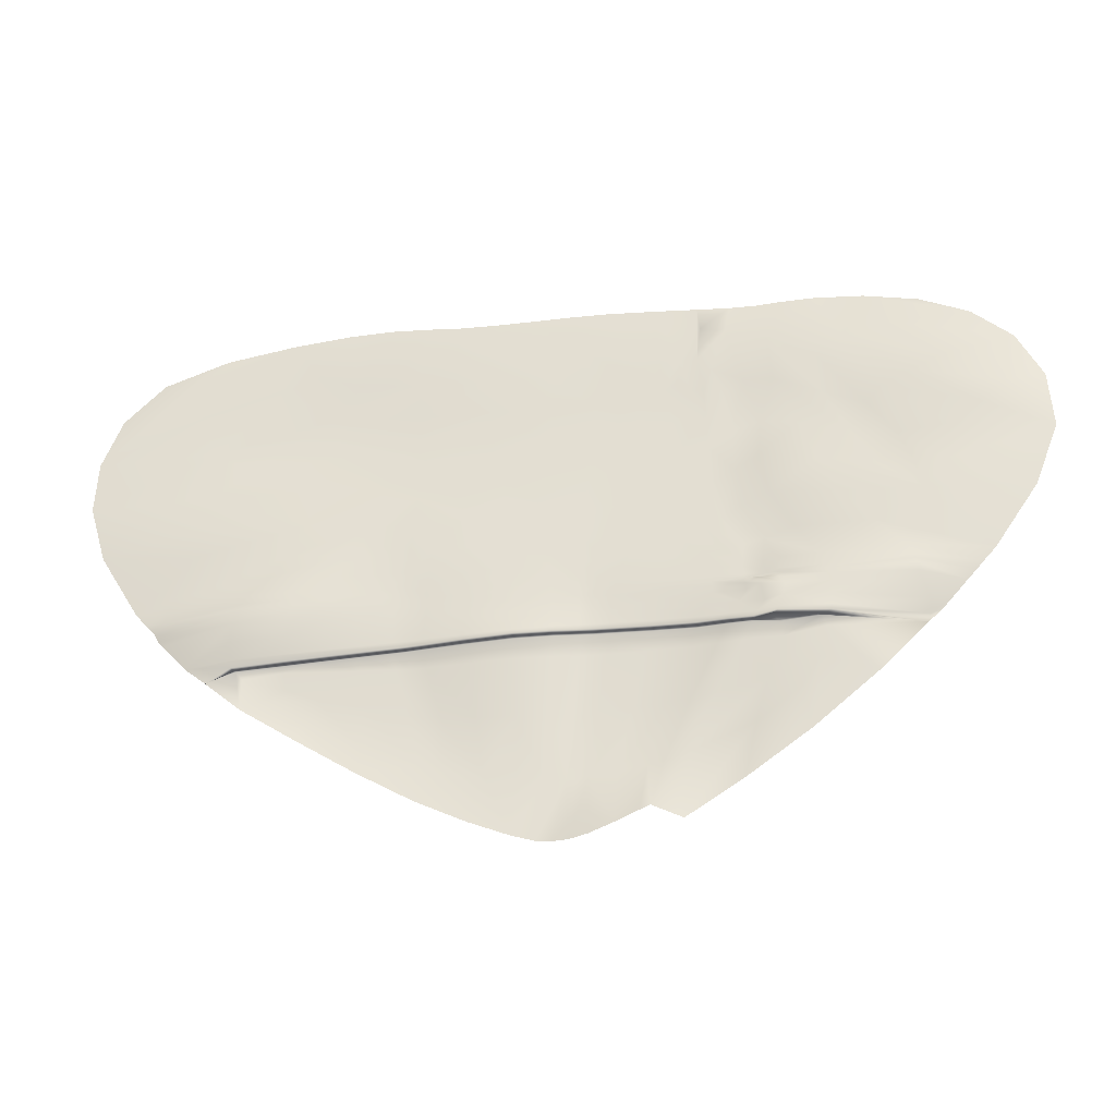
<metadata>
{"format":"obj","ext":"obj","renderer":"f3d","projection":"perspective","resolution":1024,"background":"white","views":[{"elev":-29.9,"azim":9.7,"up":"+Y"}]}
</metadata>
<code>
o _Body_shirt_internal_element001
v -0.3293 0.7712 0.05554
v -0.2234 0.7102 0.05573
v -0.219 0.7841 0.04732
v -0.3244 0.8257 0.04766
v -0.4407 0.8793 0.0482
v -0.4405 0.8414 0.05538
v -0.6357 1.367 0.06394
v -0.5669 1.424 0.05919
v -0.6387 1.472 0.05743
v -0.8808 1.37 0.05524
v -0.4287 1.362 0.06555
v -0.3921 1.435 0.05945
v -0.4065 1.526 0.05457
v -0.0996 0.7518 0.04826
v -0.1266 0.6637 0.05576
v -0.05024 0.6332 0.05568
v -0.04059 0.743 0.04878
v -0.1501 0.7607 0.04741
v -0.5536 0.9153 0.05546
v -0.5169 0.9324 0.04903
v -0.4112 0.9257 0.04926
v -0.3217 0.9009 0.04893
v -0.24 0.8809 0.04867
v -0.3289 0.9763 0.05144
v -0.2644 0.9727 0.05136
v -0.4075 0.9806 0.05154
v -0.1788 0.8696 0.04979
v -0.1164 0.8656 0.05357
v -0.04306 0.8616 0.05607
v -0.04555 0.9711 0.06353
v -0.1331 0.971 0.05933
v -0.2077 0.9709 0.05358
v 0.01017 0.7369 0.04806
v -0.005756 0.6197 0.05554
v 0.02318 0.6162 0.05738
v 0.04686 0.7336 0.04706
v 0.01692 0.859 0.05347
v 0.05897 0.8576 0.0496
v 0.07117 0.9711 0.05394
v 0.02372 0.9711 0.05973
v 0.3126 1.646 0.07093
v 0.3595 1.636 0.07131
v 0.3687 1.696 0.05976
v 0.3068 1.7 0.05996
v 0.6259 1.695 0.05709
v 0.6712 1.619 0.07009
v 0.8222 1.636 0.0552
v 0.7288 1.676 0.05619
v 0.468 0.8755 0.06515
v 0.3828 0.8181 0.04913
v 0.36 0.7111 0.05658
v 0.4802 0.7967 0.05528
v 0.2682 0.7723 0.04961
v 0.2524 0.6448 0.05449
v 0.7636 1.535 0.0715
v 0.8975 1.572 0.05454
v 0.8689 1.464 0.07544
v 0.9459 1.48 0.05462
v 0.2194 0.7557 0.04866
v 0.1968 0.6657 0.07153
v 0.1909 0.7517 0.04738
v 0.1767 0.6571 0.07143
v 0.5174 0.9851 0.06963
v 0.5017 0.9279 0.06731
v 0.6023 0.8975 0.05524
v 0.6922 0.9827 0.05655
v 0.9535 1.367 0.05508
v 0.4065 0.8976 0.0554
v 0.4364 0.9752 0.06223
v 0.3691 0.9715 0.06725
v 0.3177 0.8763 0.05841
v 0.5825 1.6 0.07033
v 0.5329 1.701 0.05794
v 0.4689 1.699 0.05876
v 0.4399 1.606 0.07757
v 0.5296 1.557 0.07227
v 0.2701 0.8687 0.05503
v 0.3212 0.9706 0.06153
v 0.27 0.9711 0.05303
v 0.2303 0.867 0.05008
v 0.5116 1.128 0.07928
v 0.521 1.103 0.08071
v 0.68 1.108 0.08189
v 0.6653 1.131 0.08121
v 0.5187 1.094 0.08124
v 0.6784 1.1 0.08213
v 0.1352 0.639 0.07131
v 0.1371 0.7439 0.04687
v 0.08558 0.7364 0.04677
v 0.08855 0.6216 0.06924
v 0.1929 0.9712 0.05145
v 0.1649 0.8631 0.04839
v 0.1229 0.9711 0.05176
v 0.1042 0.8592 0.04834
v -0.7104 1.103 0.06118
v -0.7086 1.094 0.0611
v -0.5512 1.108 0.08326
v -0.5529 1.118 0.08321
v -0.5453 1.137 0.08201
v -0.7073 1.122 0.06048
v -0.7457 1.103 0.05649
v -0.7685 1.128 0.05556
v -0.7379 1.094 0.05634
v -0.2421 1.117 0.07154
v -0.2416 1.105 0.07125
v -0.2072 1.101 0.07157
v -0.2078 1.112 0.07178
v -0.2069 1.129 0.07226
v -0.2424 1.133 0.07202
v -0.2707 1.134 0.07275
v -0.2685 1.118 0.07254
v -0.2677 1.107 0.07232
v 0.4163 1.097 0.07582
v 0.3759 1.098 0.0758
v 0.3726 1.089 0.07631
v 0.4134 1.088 0.0763
v 0.3724 1.117 0.07406
v 0.4099 1.117 0.07444
v 0.3188 1.118 0.07188
v 0.3187 1.099 0.07319
v 0.315 1.09 0.07358
v 0.4373 1.093 0.08305
v 0.4401 1.102 0.08243
v 0.4325 1.125 0.08076
v 0.227 1.102 0.07036
v 0.2232 1.092 0.07048
v 0.2307 1.12 0.0697
v 0.1466 1.123 0.0681
v 0.1411 1.104 0.06826
v 0.1379 1.093 0.06821
v 0.7004 1.507 0.07088
v 0.6442 1.478 0.07165
v 0.7616 1.378 0.07598
v 0.8188 1.423 0.0764
v 0.6164 1.443 0.06848
v 0.5345 1.481 0.0656
v 0.5838 1.387 0.06625
v 0.6672 1.374 0.06823
v 0.3299 1.553 0.06788
v 0.351 1.492 0.06574
v 0.3898 1.523 0.06515
v 0.3146 1.505 0.06596
v 0.3166 1.454 0.06475
v 0.3183 1.38 0.06457
v 0.3642 1.411 0.06433
v 0.4173 1.429 0.06305
v 0.4461 1.517 0.07082
v 0.4866 1.416 0.06786
v -0.5115 1.602 0.05821
v -0.6795 1.553 0.0596
v -0.4933 1.708 0.05868
v -0.6991 1.63 0.0628
v -0.8363 1.568 0.05491
v -0.8754 1.472 0.05505
v -0.4541 1.107 0.08263
v -0.3831 1.107 0.0786
v -0.386 1.12 0.07845
v -0.4565 1.119 0.08249
v -0.3874 1.138 0.07793
v -0.4524 1.137 0.08152
v -0.4763 0.9839 0.05163
v -0.4683 0.9484 0.0498
v -0.5537 0.9774 0.05117
v -0.04627 1.01 0.06641
v -0.1385 1.008 0.06202
v -0.1381 1.01 0.06399
v -0.04614 1.012 0.06838
v -0.2161 1.008 0.05816
v -0.2168 1.007 0.05624
v -0.2476 1.006 0.05385
v -0.2377 0.9712 0.05138
v -0.2468 1.008 0.05582
v -0.271 1.007 0.05566
v -0.2719 1.005 0.05367
v 0.3847 1.005 0.0701
v 0.339 1.007 0.0642
v 0.3839 1.007 0.07197
v 0.34 1.008 0.06621
v 0.2847 1.01 0.05743
v 0.2838 1.008 0.05542
v 0.509 1.006 0.07031
v 0.4987 1.008 0.07204
v 0.4376 1.003 0.0647
v 0.4311 1.005 0.06654
v 0.07543 1.011 0.057
v 0.0261 1.011 0.06258
v 0.07569 1.014 0.05878
v 0.02626 1.013 0.0644
v 0.2026 1.009 0.05387
v 0.2032 1.012 0.05574
v 0.1299 1.013 0.05658
v 0.1295 1.011 0.05477
v -0.4056 1.001 0.05296
v -0.479 0.9975 0.05253
v -0.4791 0.9989 0.0546
v -0.4046 1.002 0.05505
v -0.5679 0.9951 0.05424
v -0.5667 0.9939 0.05224
v -0.046 1.012 0.0739
v -0.1377 1.01 0.06952
v -0.04589 1.011 0.0794
v -0.1373 1.009 0.07507
v -0.2148 1.007 0.06865
v -0.2154 1.008 0.06339
v -0.1371 1.012 0.07696
v -0.04584 1.014 0.08113
v -0.04564 1.023 0.08024
v -0.1363 1.022 0.07663
v -0.2133 1.021 0.07087
v -0.2144 1.01 0.07058
v -0.5694 0.9939 0.05991
v -0.5708 0.9931 0.06559
v -0.6219 0.9725 0.05623
v -0.5717 0.9957 0.06759
v -0.6643 1.006 0.05558
v -0.5723 1.01 0.07066
v -0.2459 1.007 0.06116
v -0.2452 1.007 0.06656
v -0.2693 1.006 0.06659
v -0.27 1.006 0.06109
v -0.2448 1.009 0.06858
v -0.2442 1.02 0.06916
v -0.2688 1.02 0.06943
v -0.2689 1.008 0.06867
v 0.3409 1.008 0.07186
v 0.3863 1.006 0.07724
v 0.3893 1.006 0.08241
v 0.3414 1.007 0.0775
v 0.2856 1.009 0.0686
v 0.2853 1.009 0.06302
v 0.39 1.008 0.08395
v 0.3413 1.01 0.07929
v 0.3947 1.019 0.08298
v 0.3467 1.02 0.07904
v 0.2855 1.012 0.07048
v 0.29 1.022 0.071
v 0.5082 1.007 0.07713
v 0.5227 1.007 0.08226
v 0.6975 0.9981 0.05957
v 0.5277 1.02 0.08361
v 0.5273 1.009 0.08388
v 0.6932 0.9854 0.05387
v 0.42 1.011 0.08472
v 0.4298 1.011 0.08962
v 0.4327 1.014 0.09099
v 0.4351 1.024 0.08993
v 0.07591 1.013 0.06356
v 0.02637 1.013 0.06944
v 0.02645 1.013 0.07447
v 0.07605 1.013 0.06834
v 0.07604 1.016 0.06996
v 0.02644 1.016 0.07609
v 0.07597 1.026 0.06967
v 0.02644 1.024 0.07541
v 0.2037 1.011 0.06088
v 0.2039 1.011 0.06602
v 0.1304 1.013 0.06629
v 0.1302 1.013 0.06145
v 0.2038 1.014 0.0678
v 0.2061 1.024 0.06818
v 0.1306 1.025 0.06799
v 0.1303 1.015 0.06797
v -0.4793 0.9978 0.06035
v -0.4037 1.001 0.06081
v -0.4031 1 0.06664
v -0.4796 0.9972 0.06615
v -0.403 1.003 0.06892
v -0.48 0.9998 0.06832
v -0.4022 1.015 0.07085
v -0.4795 1.013 0.07113
v 0.5178 1.331 0.07378
v 0.5551 1.255 0.07886
v 0.7075 1.243 0.08151
v 0.6249 1.311 0.07348
v 0.4112 1.349 0.07239
v 0.4279 1.267 0.07442
v 0.5238 1.084 0.08176
v 0.6811 1.091 0.08234
v 0.6838 1.074 0.0825
v 0.5298 1.069 0.08235
v 0.7558 1.304 0.07872
v 0.9064 1.246 0.05558
v -0.2067 1.087 0.07147
v -0.1317 1.078 0.07387
v -0.1321 1.09 0.07361
v -0.1322 1.063 0.07442
v -0.2074 1.069 0.07139
v -0.04464 1.058 0.07586
v -0.04471 1.071 0.0749
v -0.04528 1.082 0.07441
v -0.6559 1.235 0.0701
v -0.4675 1.221 0.07417
v -0.4449 1.285 0.07016
v -0.6542 1.3 0.06728
v -0.847 1.257 0.05543
v -0.7284 1.083 0.0562
v -0.714 1.081 0.05826
v -0.7203 1.068 0.05418
v -0.5698 1.079 0.08295
v -0.5597 1.098 0.08372
v -0.7106 1.057 0.05398
v -0.3874 1.094 0.07857
v -0.3198 1.094 0.0748
v -0.3179 1.107 0.07495
v -0.3944 1.075 0.07774
v -0.3231 1.075 0.0742
v -0.2685 1.074 0.07176
v -0.2679 1.093 0.07214
v 0.3773 1.079 0.0768
v 0.3176 1.081 0.07371
v 0.3782 1.065 0.07743
v 0.317 1.067 0.07339
v 0.4043 1.07 0.08874
v 0.4016 1.085 0.0869
v 0.3659 1.328 0.06423
v 0.3759 1.247 0.06581
v 0.318 1.297 0.06527
v 0.338 1.224 0.06717
v 0.4435 1.083 0.08407
v 0.4487 1.068 0.08558
v 0.02556 1.074 0.07153
v 0.02446 1.084 0.07131
v 0.02632 1.061 0.07212
v 0.07558 1.066 0.06816
v 0.07482 1.079 0.06804
v 0.07391 1.09 0.06809
v 0.09877 1.082 0.06711
v 0.09996 1.092 0.06726
v 0.09809 1.068 0.06708
v 0.1354 1.082 0.06806
v 0.1333 1.068 0.06793
v -0.4616 1.096 0.08291
v -0.4718 1.077 0.08203
v 0.5298 1.044 0.08305
v 0.7003 1.028 0.05978
v -0.1342 1.041 0.07557
v -0.2103 1.044 0.07118
v -0.0451 1.04 0.07799
v -0.5728 1.044 0.07798
v -0.3993 1.044 0.07486
v -0.3254 1.045 0.07246
v -0.3267 1.018 0.07014
v -0.2687 1.046 0.07075
v 0.3042 1.044 0.07232
v 0.3635 1.042 0.07832
v 0.4096 1.04 0.08076
v 0.4432 1.045 0.08773
v 0.02651 1.042 0.07367
v 0.0759 1.045 0.06883
v 0.09835 1.046 0.06741
v 0.09893 1.026 0.06786
v 0.1317 1.046 0.06794
v -0.4773 1.044 0.07757
v 0.05291 0.6154 0.06327
v 0.06376 0.7332 0.04673
v 0.09329 0.9711 0.05185
v 0.07846 0.8575 0.04832
v 0.1145 1.155 0.0674
v 0.1565 1.155 0.0676
v 0.1683 1.203 0.06698
v 0.1252 1.202 0.06736
v 0.08432 1.202 0.06819
v 0.07863 1.154 0.06814
v 0.07433 1.122 0.06797
v 0.1051 1.123 0.06734
v 0.09879 1.014 0.05667
v 0.09846 1.011 0.05487
v 0.09906 1.013 0.06151
v 0.09921 1.013 0.06632
v 0.0992 1.016 0.06799
v 0.2209 1.068 0.06993
v 0.2226 1.082 0.07036
v 0.2136 1.045 0.06907
v -0.1754 0.767 0.04717
v -0.2062 0.8726 0.04855
v -0.324 1.162 0.07445
v -0.2745 1.162 0.07287
v -0.2752 1.204 0.07237
v -0.3264 1.202 0.07342
v -0.363 1.189 0.07523
v -0.3782 1.163 0.07674
v -0.3229 1.136 0.07486
v -0.4349 1.625 0.06155
v -0.3553 1.595 0.06163
v -0.382 1.718 0.05927
v -0.7569 1.644 0.05539
v -0.6304 1.687 0.05701
v -0.3306 1.003 0.05336
v -0.3294 1.005 0.05541
v -0.3274 1.003 0.0667
v -0.3283 1.004 0.06102
v -0.3272 1.006 0.0689
v -0.2412 1.092 0.07105
v -0.2414 1.073 0.07077
v -0.2427 1.045 0.07007
v 0.614 1.184 0.0808
v 0.8222 1.123 0.05584
v 0.471 1.188 0.07702
v -0.6883 1.162 0.058
v -0.5089 1.171 0.07861
v -0.2025 1.159 0.0732
v -0.2421 1.161 0.07277
v -0.1994 1.204 0.07333
v -0.2405 1.2 0.07294
v 0.3762 1.162 0.07084
v 0.3472 1.156 0.07056
v 0.3065 1.209 0.06738
v 0.2847 1.188 0.06771
v 0.3058 1.154 0.06937
v 0.4135 1.173 0.06913
v 0.2312 1.154 0.06832
v 0.2369 1.203 0.06682
v -0.4251 1.166 0.07894
v -0.3827 1.207 0.07533
v 0.1012 1.104 0.0673
v 0.07326 1.102 0.068
v -0.3199 1.12 0.075
v 0.6889 1.32 0.07385
v -0.2946 1.588 0.06265
v -0.2934 1.72 0.05942
v -0.234 1.58 0.06367
v -0.2318 1.509 0.06053
v -0.09502 1.503 0.06518
v -0.09957 1.573 0.06602
v -0.1668 1.576 0.06485
v -0.1618 1.712 0.06006
v -0.09193 1.71 0.06024
v -0.1316 1.204 0.07272
v -0.1313 1.154 0.07319
v -0.1331 1.121 0.07323
v -0.04777 1.115 0.07316
v -0.04945 1.151 0.07233
v -0.05253 1.203 0.07141
v 0.1932 1.569 0.06823
v 0.16 1.566 0.06779
v 0.1535 1.494 0.06608
v 0.1888 1.497 0.06598
v 0.05443 1.711 0.0603
v 0.133 1.71 0.06023
v -0.01864 1.71 0.06032
v 0.11 1.567 0.06735
v 0.105 1.495 0.06621
v 0.2227 1.706 0.06011
v 0.2333 1.575 0.06855
v 0.2728 1.58 0.06873
v 0.2347 1.509 0.06577
v 0.2659 1.533 0.06647
v 0.02226 1.152 0.07022
v 0.02236 1.117 0.07058
v 0.02227 1.202 0.06972
v 0.01926 1.569 0.06701
v 0.01972 1.498 0.06649
v -0.237 1.249 0.07171
v -0.2685 1.266 0.07079
v -0.2027 1.268 0.07142
v -0.2316 1.322 0.06897
v 0.02176 1.27 0.06891
v 0.02101 1.346 0.06795
v -0.06961 1.348 0.06847
v -0.05815 1.272 0.0701
v 0.08958 1.268 0.06774
v 0.09466 1.343 0.06703
v 0.1332 1.267 0.06699
v 0.1399 1.342 0.06644
v 0.1797 1.267 0.06646
v 0.1836 1.345 0.06592
v 0.2562 1.266 0.06597
v 0.2529 1.358 0.06519
v -0.2301 1.421 0.06366
v -0.296 1.351 0.06741
v -0.1658 1.35 0.06786
v -0.09022 1.424 0.06654
v 0.02032 1.423 0.06698
v 0.09985 1.42 0.06631
v 0.1467 1.418 0.06589
v 0.1893 1.424 0.06546
v 0.2892 1.51 0.06557
v 0.3045 1.577 0.06871
v 0.256 1.446 0.06478
v -0.133 1.102 0.07341
v -0.04634 1.094 0.07388
v 0.02324 1.096 0.07097
v -0.138 1.274 0.07091
v -0.3336 1.263 0.07149
v 0.4191 1.696 0.05941
v -0.2245 1.717 0.05973
v 0.7998 1.098 0.05569
v 0.7926 1.09 0.05579
v 0.7841 1.08 0.05566
v 0.7675 1.062 0.05551
v 0.7374 1.028 0.05529
v 0.7186 1.007 0.05558
f 1 2 3 4
f 1 4 5 6
f 7 8 9 10
f 8 7 11 12
f 13 9 8 12
f 14 15 16 17
f 15 14 18 2
f 19 6 5 20
f 21 5 4 22
f 3 23 22 4
f 24 22 23 25
f 22 24 26 21
f 27 18 14 28
f 29 28 14 17
f 30 31 28 29
f 28 31 32 27
f 33 17 16 34
f 34 35 36 33
f 29 17 33 37
f 36 38 37 33
f 39 40 37 38
f 37 40 30 29
f 41 42 43 44
f 45 46 47 48
f 49 50 51 52
f 50 53 54 51
f 46 55 56 47
f 57 58 56 55
f 53 59 60 54
f 60 59 61 62
f 63 64 65 66
f 64 49 52 65
f 58 57 67
f 49 64 68 50
f 63 69 68 64
f 68 69 70 71
f 53 50 68 71
f 72 46 45 73
f 73 74 75
f 72 73 75 76
f 71 77 59 53
f 77 71 70 78
f 77 78 79 80
f 77 80 61 59
f 81 82 83 84
f 85 86 83 82
f 87 62 61 88
f 89 90 87 88
f 80 79 91 92
f 92 91 93 94
f 92 94 89 88
f 88 61 80 92
f 95 96 97 98
f 99 100 95 98
f 101 95 100 102
f 103 96 95 101
f 104 105 106 107
f 107 108 109 104
f 104 109 110 111
f 112 105 104 111
f 113 114 115 116
f 117 114 113 118
f 114 117 119 120
f 120 121 115 114
f 122 85 82 123
f 82 81 124 123
f 124 118 113 123
f 113 116 122 123
f 120 125 126 121
f 125 120 119 127
f 127 128 129 125
f 130 126 125 129
f 55 46 72 131
f 132 131 72 76
f 132 133 134 131
f 57 55 131 134
f 67 57 134
f 67 134 133
f 135 132 76 136
f 137 138 135 136
f 132 135 138 133
f 139 140 141 42
f 139 142 143 140
f 140 143 144 145
f 145 146 141 140
f 75 147 136 76
f 75 42 141 147
f 146 148 147 141
f 147 148 137 136
f 149 150 9 13
f 150 149 151 152
f 152 153 154 150
f 154 10 9 150
f 155 156 157 158
f 157 159 160 158
f 99 98 158 160
f 158 98 97 155
f 26 161 162 21
f 162 161 163 20
f 20 5 21 162
f 31 30 164 165
f 166 165 164 167
f 166 168 169 165
f 31 165 169 32
f 32 169 170 171
f 170 169 168 172
f 170 172 173 174
f 171 170 174 25
f 78 70 175 176
f 175 177 178 176
f 178 179 180 176
f 180 79 78 176
f 181 66 182
f 66 181 63
f 181 183 69 63
f 183 181 182 184
f 184 177 175 183
f 175 70 69 183
f 185 186 40 39
f 185 187 188 186
f 186 188 167 164
f 40 186 164 30
f 79 180 189 91
f 189 180 179 190
f 190 191 192 189
f 91 189 192 93
f 193 194 161 26
f 195 194 193 196
f 194 195 197 198
f 161 194 198 163
f 166 167 199 200
f 199 201 202 200
f 203 204 200 202
f 200 204 168 166
f 205 202 201 206
f 206 207 208 205
f 208 209 210 205
f 203 202 205 210
f 211 212 213
f 213 212 214 215
f 216 215 214
f 172 168 204 217
f 203 218 217 204
f 218 219 220 217
f 172 217 220 173
f 218 203 210 221
f 222 221 210 209
f 222 223 224 221
f 219 218 221 224
f 225 178 177 226
f 226 227 228 225
f 225 228 229 230
f 230 179 178 225
f 227 231 232 228
f 232 231 233 234
f 235 232 234 236
f 235 229 228 232
f 237 66 238
f 66 237 182
f 239 240 241 242
f 238 66 242 241
f 184 182 237 243
f 243 237 238 244
f 226 243 244 227
f 226 177 184 243
f 241 245 244 238
f 245 241 240 246
f 246 233 231 245
f 244 245 231 227
f 247 248 188 187
f 249 248 247 250
f 249 201 199 248
f 199 167 188 248
f 250 251 252 249
f 251 253 254 252
f 207 206 252 254
f 252 206 201 249
f 230 255 190 179
f 255 230 229 256
f 255 256 257 258
f 258 191 190 255
f 235 259 256 229
f 236 260 259 235
f 259 260 261 262
f 256 259 262 257
f 263 195 196 264
f 264 265 266 263
f 211 263 266 212
f 211 197 195 263
f 267 268 266 265
f 267 269 270 268
f 268 270 216 214
f 212 266 268 214
f 271 272 273 274
f 148 271 274 137
f 148 146 275 271
f 271 275 276 272
f 85 277 278 86
f 279 278 277 280
f 281 282 67 133
f 281 273 282
f 106 283 284 285
f 286 284 283 287
f 284 286 288 289
f 285 284 289 290
f 291 292 293 294
f 293 11 7 294
f 10 295 294 7
f 291 294 295
f 296 297 96 103
f 298 297 296
f 299 300 297 298
f 299 298 301
f 97 96 297 300
f 156 302 303 304
f 302 305 306 303
f 306 307 308 303
f 304 303 308 112
f 309 115 121 310
f 311 309 310 312
f 309 311 313 314
f 115 309 314 116
f 275 315 316 276
f 315 275 146 145
f 315 145 144 317
f 315 317 318 316
f 116 314 319 122
f 320 319 314 313
f 277 319 320 280
f 122 319 277 85
f 321 322 290 289
f 323 321 289 288
f 323 324 325 321
f 322 321 325 326
f 326 325 327 328
f 325 324 329 327
f 330 327 329 331
f 130 328 327 330
f 332 155 97 300
f 299 333 332 300
f 302 332 333 305
f 332 302 156 155
f 279 280 334 335
f 335 334 240 239
f 336 286 287 337
f 336 337 209 208
f 338 336 208 207
f 286 336 338 288
f 215 216 339
f 299 301 215 339
f 305 340 341 306
f 342 341 340 269
f 343 341 342 223
f 343 307 306 341
f 312 344 345 311
f 344 236 234 345
f 345 234 233 346
f 313 311 345 346
f 313 346 347 320
f 233 246 347 346
f 347 246 240 334
f 347 334 280 320
f 338 348 323 288
f 254 348 338 207
f 349 348 254 253
f 324 323 348 349
f 350 329 324 349
f 253 351 350 349
f 351 261 352 350
f 352 331 329 350
f 353 333 299 339
f 216 270 353 339
f 269 340 353 270
f 305 333 353 340
f 354 90 89 355
f 36 35 354 355
f 93 356 357 94
f 39 38 357 356
f 36 355 357 38
f 355 89 94 357
f 358 359 360 361
f 358 361 362 363
f 363 364 365 358
f 128 359 358 365
f 191 366 367 192
f 366 187 185 367
f 367 185 39 356
f 93 192 367 356
f 368 258 257 369
f 369 250 247 368
f 247 187 366 368
f 366 191 258 368
f 261 351 370 262
f 351 253 251 370
f 251 250 369 370
f 257 262 370 369
f 330 331 371 372
f 310 372 371 312
f 126 372 310 121
f 330 372 126 130
f 352 261 260 373
f 236 344 373 260
f 371 373 344 312
f 352 373 371 331
f 18 374 2
f 2 374 3
f 374 375 23 3
f 27 375 374 18
f 375 27 32 171
f 375 171 25 23
f 376 377 378 379
f 376 379 380 381
f 381 159 382 376
f 110 377 376 382
f 149 383 151
f 13 384 383 149
f 385 151 383 384
f 386 153 152 387
f 387 152 151
f 388 174 173 389
f 196 193 388 389
f 193 26 24 388
f 388 24 25 174
f 390 391 220 219
f 265 264 391 390
f 196 389 391 264
f 389 173 220 391
f 223 342 392 224
f 392 342 269 267
f 390 392 267 265
f 392 390 219 224
f 393 308 307 394
f 394 287 283 393
f 283 106 105 393
f 105 112 308 393
f 395 343 223 222
f 209 337 395 222
f 394 395 337 287
f 395 394 307 343
f 273 272 396 397
f 272 276 398 396
f 81 84 396 398
f 282 273 397
f 399 100 99 400
f 399 400 292 291
f 102 399 291 295
f 102 100 399
f 108 401 402 109
f 403 404 402 401
f 404 378 377 402
f 402 377 110 109
f 405 406 117 118
f 407 406 405 318
f 406 407 408 409
f 117 406 409 119
f 410 124 81 398
f 410 398 276 316
f 318 405 410 316
f 118 124 410 405
f 119 409 411 127
f 409 408 412 411
f 412 360 359 411
f 359 128 127 411
f 413 160 159 381
f 380 414 413 381
f 414 292 400 413
f 99 160 413 400
f 415 365 364 416
f 326 328 415 416
f 328 130 129 415
f 365 415 129 128
f 417 382 159 157
f 156 304 417 157
f 417 304 112 111
f 110 382 417 111
f 418 274 273 281
f 281 133 138 418
f 138 137 274 418
f 384 419 420 385
f 419 384 13 421
f 421 13 422
f 422 423 424 425
f 422 425 421
f 426 425 424 427
f 428 403 401 429
f 429 401 108 430
f 431 432 429 430
f 432 433 428 429
f 434 435 436 437
f 438 435 434 439
f 440 441 435 438
f 442 436 435 441
f 443 444 445 44
f 443 439 434 444
f 444 434 437 446
f 446 447 445 444
f 363 448 449 364
f 450 448 363 362
f 448 450 433 432
f 431 449 448 432
f 451 452 442 441
f 441 440 427 451
f 451 427 424
f 423 452 451 424
f 404 453 454 378
f 404 403 455 453
f 456 454 453 455
f 457 458 459 460
f 460 433 450 457
f 450 362 461 457
f 462 458 457 461
f 463 464 462 461
f 463 461 362 361
f 360 465 463 361
f 465 466 464 463
f 467 468 466 465
f 467 465 360 412
f 412 408 407 467
f 317 467 407 318
f 467 317 144 468
f 13 12 469 422
f 470 469 12 11
f 469 470 456 471
f 471 459 472 469
f 423 422 469 472
f 473 452 423 472
f 473 472 459 458
f 462 474 473 458
f 442 452 473 474
f 442 474 475 436
f 462 464 475 474
f 466 476 475 464
f 436 475 476 437
f 445 447 477 478
f 478 477 142 139
f 44 445 478 41
f 446 479 477 447
f 437 476 479 446
f 476 466 468 479
f 468 144 143 479
f 143 142 477 479
f 108 107 480 430
f 107 106 285 480
f 285 290 481 480
f 481 431 430 480
f 431 481 482 449
f 322 482 481 290
f 416 482 322 326
f 364 449 482 416
f 483 455 403 428
f 483 428 433 460
f 483 460 459 471
f 483 471 456 455
f 484 454 456 470
f 470 11 293 484
f 484 293 292 414
f 379 484 414 380
f 484 379 378 454
f 74 485 75
f 485 43 42 75
f 426 486 421 425
f 419 421 486 420
f 478 139 42 41
f 396 84 397
f 84 83 487 397
f 83 86 488 487
f 86 278 489 488
f 278 279 490 489
f 279 335 491 490
f 491 335 239 492
f 20 163 19
f 19 163 198 213
f 198 197 213
f 197 211 213
f 242 66 492 239

</code>
